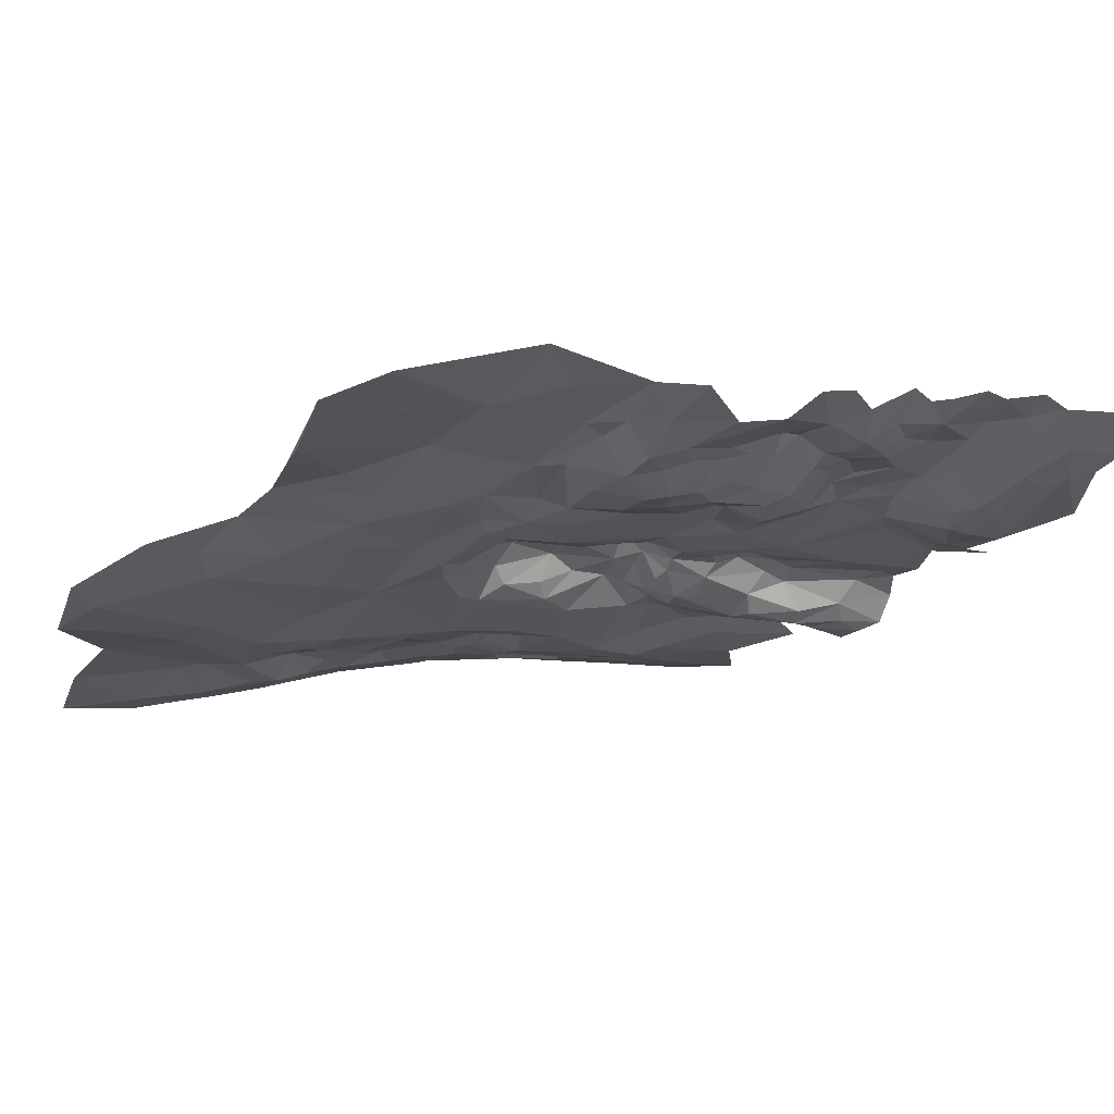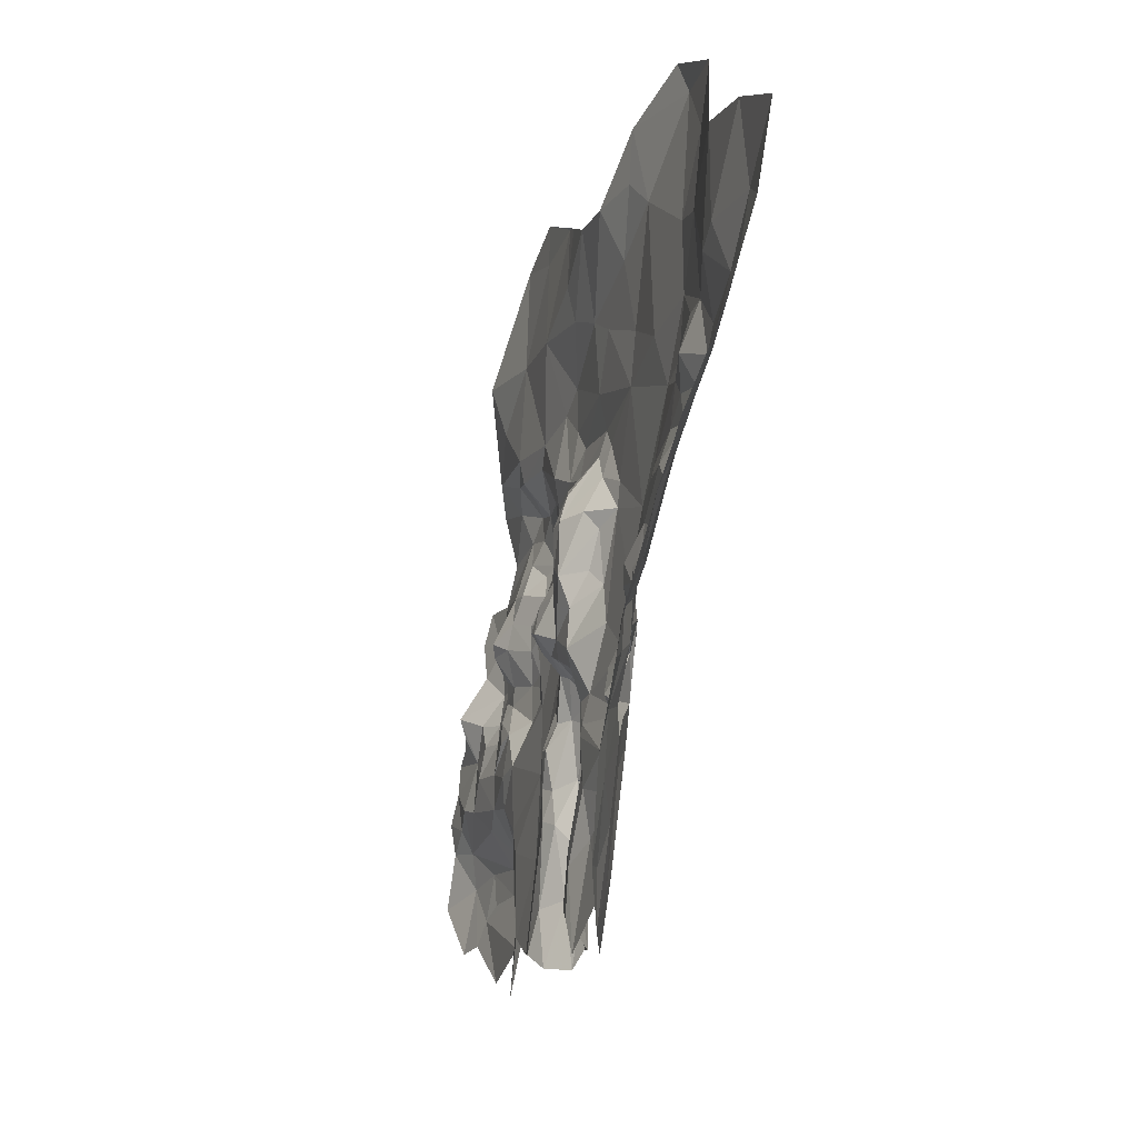
<metadata>
{"format":"obj","ext":"obj","renderer":"f3d","projection":"perspective","resolution":1024,"background":"white","views":[{"elev":-28.8,"azim":-108.0,"up":"+Z"},{"elev":8.6,"azim":74.0,"up":"+Y"}]}
</metadata>
<code>
v -485.5 320.3 68.53
v -485.9 319 68.34
v -483.6 320.1 67.73
v -457.4 331.1 67.84
v -455.8 330.2 67.09
v -457.6 334.4 66.93
v -480.5 325.3 64.99
v -483.5 325 66.3
v -481.3 322.7 66.1
v -441.5 341.3 67.2
v -439.5 344.5 65.98
v -443.1 343.7 65.83
v -445.6 359.6 63.26
v -446.4 353.4 63.72
v -440 353.4 64.63
v -449.3 370.8 60.9
v -448.9 365.8 61.61
v -441.1 366 63.71
v -444.4 336.6 67.42
v -441.5 341.3 67.2
v -444.7 339.8 66.77
v -491.9 322.6 65.52
v -491 318.7 66.3
v -488.3 322.1 66.42
v -463.2 365.9 62.52
v -454.7 368.5 60.6
v -457.4 370.8 60.7
v -431.1 343.2 69.6
v -428.2 341 71.68
v -428 344.7 70.48
v -438.5 328.4 71.24
v -434.9 328.3 71.78
v -437.6 330.1 70.42
v -438.8 327 71.84
v -436.2 325.5 72.97
v -434.9 328.3 71.78
v -495.3 342.5 66.05
v -487.5 345 64.85
v -492.9 353.3 63.03
v -426.4 340.1 72.56
v -428.2 341 71.68
v -429.4 336.3 72.23
v -469.6 339.6 64.52
v -463.6 341.6 64.49
v -465.6 344.4 64.52
v -467.7 337.2 65.58
v -470.9 336.6 65.52
v -471.7 340.7 64.57
v -437.5 335.8 69.32
v -433.2 335.5 70.79
v -434.2 342.4 68.54
v -483.6 296.5 68.86
v -484.9 294.7 69.48
v -479.7 298.4 68.23
v -473.7 295.4 69.58
v -478.7 290.8 70.18
v -485.1 292.3 70.29
v -488.8 296.6 69.43
v -485.2 298.9 68.59
v -480.5 300.6 68.01
v -476 299.2 68.12
v -472.2 299.6 69.21
v -476.5 301.6 67.95
v -487.4 290.9 71.01
v -492.4 293.8 71.38
v -437.9 356.8 65.25
v -445.6 359.6 63.26
v -440 353.4 64.63
v -446.4 353.4 63.72
v -449.6 358.8 62.83
v -451.8 350 64.28
v -458.7 360.1 62.61
v -454.7 368.5 60.6
v -463.2 365.9 62.52
v -449.3 370.8 60.9
v -457.4 370.8 60.7
v -448.9 365.8 61.61
v -441.1 366 63.71
v -436.1 359 65.22
v -431.9 355.6 65.24
v -430 361.3 64.57
v -433.7 367.5 64.06
v -426.4 367.5 64.35
v -426.4 361 65.34
v -441.5 341.3 67.2
v -438.9 340 67.52
v -439.5 344.5 65.98
v -441.3 346.4 65.66
v -438.3 347.3 65.49
v -440.8 349.4 65.99
v -436 351.8 65.05
v -431.9 355.6 65.24
v -437.9 356.8 65.25
v -436.5 349.6 65.26
v -430 361.3 64.57
v -428.5 356.5 65.88
v -426.4 361 65.34
v -429 354.4 66.3
v -431.8 350.2 66.55
v -435.2 347.5 66.75
v -439.5 344.5 65.98
v -443.1 343.7 65.83
v -443.4 347.2 65.35
v -431.5 347.1 67.9
v -434.2 342.4 68.54
v -426.4 351.2 68.5
v -470.9 336.6 65.52
v -467.8 332.2 66
v -467.7 337.2 65.58
v -482.7 332.2 63.93
v -479.3 333.7 64.38
v -481 336.6 65.16
v -491.1 338.7 65.83
v -493.5 333.7 65.63
v -486 336.8 65.89
v -488.4 334.1 65.19
v -490.1 331.4 64.59
v -495.7 330.3 64.66
v -485 334.9 65.78
v -480.1 338.8 65.14
v -487.5 345 64.85
v -481 347.7 64.78
v -475.6 341.8 64.46
v -474.2 336.6 65.95
v -473.7 344.2 64.08
v -471.7 340.7 64.57
v -470.9 336.6 65.52
v -465.6 344.4 64.52
v -469.6 339.6 64.52
v -468.9 350.1 63.95
v -465.2 349.8 63.89
v -457.2 345.7 64.48
v -463.6 341.6 64.49
v -458.4 350 63.71
v -451.8 350 64.28
v -458.7 360.1 62.61
v -449.6 358.8 62.83
v -462.7 355.4 63.31
v -462.5 361.5 63.01
v -463.2 365.9 62.52
v -467.2 359.4 64.05
v -472.1 357.7 64.12
v -473.6 349.9 64.28
v -476 352.7 64.29
v -478.4 357.7 63.04
v -480.5 357.6 62.75
v -488.4 357.7 62.37
v -486.3 354.3 63.04
v -492.9 353.3 63.03
v -495.3 342.5 66.05
v -486.2 331.6 63.68
v -487.5 329 64.25
v -484.2 329.8 64.1
v -484.9 327.4 65.01
v -485.3 324.3 66.51
v -491.9 322.6 65.52
v -491.6 326.4 64.67
v -490.1 331.4 64.59
v -488.4 334.1 65.19
v -484.5 333.2 64.71
v -482.7 332.2 63.93
v -481.1 328 63.78
v -479.9 329.7 63.8
v -479.3 333.7 64.38
v -485 334.9 65.78
v -481 336.6 65.16
v -480.1 338.8 65.14
v -474.2 336.6 65.95
v -473.9 334.1 65.63
v -479.3 333.7 64.38
v -470.9 336.6 65.52
v -471.2 333.1 65.63
v -467.8 332.2 66
v -475.6 341.8 64.46
v -495.7 330.3 64.66
v -483.5 325 66.3
v -483.8 322.4 67.17
v -482.3 326.8 64.45
v -495.5 321.3 66.03
v -491 318.7 66.3
v -491.9 322.6 65.52
v -495.1 318.4 66.96
v -461 340.8 64.89
v -457.2 345.7 64.48
v -463.6 341.6 64.49
v -462.6 339.6 65.47
v -467.7 337.2 65.58
v -465.6 336.9 66.62
v -467.8 332.2 66
v -464.2 336.7 67.6
v -460.1 338.3 65.9
v -460.8 334.7 69.31
v -458.9 335.7 67.84
v -456.1 336.3 65.87
v -457.6 334.4 66.93
v -457 338.3 65.41
v -449.7 337.1 65.84
v -447.9 346.5 64.47
v -447.7 340.6 65.57
v -443.4 347.2 65.35
v -443.1 343.7 65.83
v -445.2 348.7 64.47
v -440.8 349.4 65.99
v -441.3 346.4 65.66
v -442.7 352.2 64.48
v -440 353.4 64.63
v -436.5 349.6 65.26
v -438.3 347.3 65.49
v -436 351.8 65.05
v -437.9 356.8 65.25
v -446.4 353.4 63.72
v -451.8 350 64.28
v -442.6 320.2 69.36
v -438.4 323.3 70.85
v -441 323.7 69.56
v -447.2 303 72.18
v -450.6 309 71.48
v -449.3 305.2 72.1
v -448.6 311.6 70.31
v -444 308.2 71.06
v -445.5 315.8 69.57
v -443.3 317.6 69.54
v -447.4 318.8 69.86
v -445.3 322.1 68.54
v -453.4 319.6 69.56
v -453.9 321.9 68.8
v -447.8 326.5 67.88
v -443.3 324.5 68.79
v -453.6 327.5 67.53
v -449.4 331.3 66.95
v -447.2 329.8 67.78
v -443.1 328.8 68.33
v -448 334 67.01
v -446.1 333.4 68.44
v -445.6 331.8 68.65
v -444.4 336.6 67.42
v -442.8 332.4 68.85
v -449.7 337.1 65.84
v -447.7 340.6 65.57
v -444.7 339.8 66.77
v -443.1 343.7 65.83
v -441.5 341.3 67.2
v -456.8 325.1 69.88
v -450.8 315.1 70.27
v -453.4 318.6 69.75
v -452.7 315.7 69.85
v -488.7 319.4 66.97
v -485.9 319 68.34
v -485.5 320.3 68.53
v -488.3 322.1 66.42
v -485.3 324.3 66.51
v -483.8 322.4 67.17
v -483.6 320.1 67.73
v -480.3 320.5 66.38
v -480 317.4 66.37
v -483.3 316.7 67.18
v -485.7 316.7 67.22
v -487.3 315.7 66.5
v -491 318.7 66.3
v -489 314.7 66.59
v -492.4 315.8 67.43
v -495.1 318.4 66.96
v -492.6 312 69.96
v -489.2 312 68.64
v -489.9 308.4 68.97
v -491.7 310.3 69.63
v -492.9 308.9 69.39
v -494.7 307 69.44
v -493.2 304.6 70.02
v -489.2 304.1 70.46
v -490.9 301.7 70.27
v -494 301.5 70.55
v -492.7 299 70.49
v -489.5 299.9 69.6
v -488.8 296.6 69.43
v -492.4 293.8 71.38
v -485.2 298.9 68.59
v -480.5 300.6 68.01
v -482.7 303.7 69.5
v -486.7 304.5 70.18
v -481.1 306.1 69.67
v -478.8 302.3 68.06
v -486.2 307.7 69.78
v -482.3 309 69.34
v -478.1 309.7 69.63
v -479.4 313.3 68.73
v -480.8 312 69.11
v -485 311.2 68.28
v -483.3 313.5 68.32
v -485.3 314.8 67.27
v -482.9 315 67.39
v -486.5 312.5 67.7
v -487.2 310.4 68.9
v -478.4 318.7 66.12
v -478.3 323.3 65.64
v -476.3 321.5 66.75
v -475.6 322.1 67.1
v -472.3 320.9 67.82
v -474.1 324.5 66.68
v -477.6 327.5 64.83
v -473.5 328.6 66.28
v -476.7 330.4 64.57
v -473.9 334.1 65.63
v -471.2 333.1 65.63
v -479.3 333.7 64.38
v -479.9 329.7 63.8
v -481.1 328 63.78
v -480.5 325.3 64.99
v -482.3 326.8 64.45
v -484.9 327.4 65.01
v -483.5 325 66.3
v -481.3 322.7 66.1
v -483.5 325 66.3
v -491.9 322.6 65.52
v -442.4 334.8 68.06
v -439.9 333.9 69.74
v -441 336.7 67.67
v -437.5 335.8 69.32
v -437.2 333.2 70.2
v -437.6 330.1 70.42
v -440.5 330 69.14
v -442.8 332.4 68.85
v -444.4 336.6 67.42
v -438.9 340 67.52
v -434.2 342.4 68.54
v -439.5 344.5 65.98
v -435.2 347.5 66.75
v -441.5 341.3 67.2
v -443.1 328.8 68.33
v -445.6 331.8 68.65
v -446.1 333.4 68.44
v -447.2 329.8 67.78
v -443.3 324.5 68.79
v -447.8 326.5 67.88
v -441 323.7 69.56
v -442.6 320.2 69.36
v -445.3 322.1 68.54
v -443.3 317.6 69.54
v -440.1 311 71.22
v -444 308.2 71.06
v -438.3 305.6 72.63
v -437.3 310.9 72.41
v -432.6 309.2 74.56
v -434.4 316.5 73.04
v -431.3 314.2 74.92
v -427.9 315.4 76.31
v -429.5 321 74.94
v -426.4 323.4 76.29
v -428.5 326.1 74.97
v -426.4 330 75.1
v -430.5 329.7 73.39
v -427.8 332.5 74.28
v -426.4 333.7 74.45
v -429.4 336.3 72.23
v -426.4 340.1 72.56
v -431.2 332.6 73.02
v -434.4 332.7 71.4
v -433.2 335.5 70.79
v -434.2 342.4 68.54
v -431.1 343.2 69.6
v -428.2 341 71.68
v -431.5 347.1 67.9
v -428 344.7 70.48
v -426.4 346.3 70.57
v -426.4 351.2 68.5
v -431.8 350.2 66.55
v -433.5 329.7 71.88
v -434.9 328.3 71.78
v -434.8 325.3 72.8
v -436.2 325.5 72.97
v -435.3 322.5 72.08
v -438.2 324.6 71.61
v -438.8 327 71.84
v -440.3 327.6 69.75
v -438.5 328.4 71.24
v -434.9 328.3 71.78
v -438.4 323.3 70.85
v -439 319 71.19
v -433 325.3 72.95
v -486.5 312.5 67.7
v -485.3 314.8 67.27
v -487.3 315.7 66.5
v -465.9 324.7 69.33
v -464 325.1 70.8
v -464.1 327.3 70.09
v -462.4 325.3 70.98
v -464.1 323.3 69.8
v -463.9 321.5 68.35
v -466.6 321.5 67.6
v -467.2 324.8 67.68
v -465.9 327.5 67.85
v -463.1 330.1 68.72
v -461.8 328.6 69.59
v -459.9 325.2 69.85
v -462.3 323.4 69.58
v -462.6 321.4 67.91
v -462.7 317.9 67.74
v -463.9 317.4 68.63
v -465.4 318.2 68.35
v -467.7 312.3 69.01
v -470.4 317.7 68.1
v -469.2 323.9 67.21
v -467.3 328.1 66.88
v -465.6 330 67.16
v -464.2 332.8 67.87
v -460.9 330.8 69.77
v -458.9 330.6 69.95
v -457.5 328.2 69.42
v -456.8 325.1 69.88
v -456.9 323.4 69.49
v -460.2 323.5 69.62
v -461.2 322 67.78
v -460.3 319.9 66.82
v -460.8 317.9 66.99
v -460.9 313.3 67.75
v -462.3 312.2 69.51
v -463.8 315.3 69.64
v -465 314.9 69.61
v -465.6 311.5 69.38
v -464.9 305.6 70.2
v -471.2 304.7 70.34
v -473.8 306 69.83
v -475.8 311.3 69.34
v -473.8 313.9 68.6
v -471.9 317.6 67.84
v -472.3 320.9 67.82
v -475.6 322.1 67.1
v -474.1 324.5 66.68
v -473.5 328.6 66.28
v -471.2 333.1 65.63
v -467.8 332.2 66
v -465.6 336.9 66.62
v -464.2 336.7 67.6
v -462.1 333.8 69.49
v -460.8 334.7 69.31
v -458.9 335.7 67.84
v -457.6 334.4 66.93
v -457.4 331.1 67.84
v -455.8 330.2 67.09
v -453.6 327.5 67.53
v -456.1 336.3 65.87
v -449.4 331.3 66.95
v -449.7 337.1 65.84
v -457 338.3 65.41
v -457.6 334.4 66.93
v -462.3 336.6 68.2
v -462.6 339.6 65.47
v -476.3 321.5 66.75
v -475.8 317.9 66.22
v -478.4 318.7 66.12
v -480 317.4 66.37
v -477.4 314.7 67.08
v -482.9 315 67.39
v -479.4 313.3 68.73
v -483.3 313.5 68.32
v -480.8 312 69.11
v -478.1 309.7 69.63
v -477.7 307 69.6
v -481.1 306.1 69.67
v -478.8 302.3 68.06
v -476.5 301.6 67.95
v -480.5 300.6 68.01
v -482.7 303.7 69.5
v -476 299.2 68.12
v -472.2 299.6 69.21
v -470.8 302.2 70.54
v -469.3 299.2 70.76
v -470.8 296.9 69.88
v -473.7 295.4 69.58
v -467.9 292.9 71.71
v -467.2 298.4 71.32
v -463.7 298 71.43
v -462.3 301 71.42
v -460.7 298.9 72.12
v -460.7 302.7 71.11
v -458.6 298.3 71.32
v -459.1 303.8 69.31
v -456.6 298.6 69.47
v -457.4 302.8 68.56
v -455.9 300.5 68.62
v -455.6 305 68.45
v -453.6 301.1 69
v -453.8 305.4 69.61
v -451 305.4 71.81
v -452.4 309.8 71.03
v -450.6 309 71.48
v -449.3 305.2 72.1
v -452.7 315.7 69.85
v -450.8 315.1 70.27
v -457.4 307.4 67.58
v -454.9 313.7 68.53
v -457.5 319.3 67.5
v -455.9 320.8 68.94
v -453.4 318.6 69.75
v -453.4 319.6 69.56
v -447.4 318.8 69.86
v -453.9 321.9 68.8
v -457.9 321.8 68.49
v -458.1 313.6 66.95
v -459.2 312.5 66.81
v -459 307.7 67.93
v -460.8 309.7 69.71
v -462.3 309.7 70.35
v -463.8 312 69.93
f 3 1 2
f 6 4 5
f 9 7 8
f 12 10 11
f 15 13 14
f 18 16 17
f 21 19 20
f 24 22 23
f 27 25 26
f 30 28 29
f 33 31 32
f 36 34 35
f 39 37 38
f 42 40 41
f 45 43 44
f 44 43 46
f 46 43 47
f 43 48 47
f 51 49 50
f 54 52 53
f 58 53 59
f 53 52 59
f 52 54 59
f 59 54 60
f 60 54 61
f 63 61 62
f 62 61 55
f 61 54 55
f 54 53 55
f 55 53 56
f 56 53 57
f 53 58 57
f 57 58 64
f 64 58 65
f 68 66 67
f 71 69 70
f 69 67 70
f 74 72 73
f 72 70 73
f 76 73 75
f 75 73 77
f 73 70 77
f 70 67 77
f 77 67 78
f 67 66 78
f 66 79 78
f 78 79 82
f 84 83 81
f 83 82 81
f 82 79 81
f 81 79 80
f 79 66 80
f 87 85 86
f 90 88 89
f 93 91 92
f 91 94 92
f 97 95 96
f 95 92 96
f 92 98 96
f 96 98 106
f 106 98 99
f 98 92 99
f 92 94 99
f 105 104 100
f 104 99 100
f 99 94 100
f 94 89 100
f 100 89 101
f 89 88 101
f 101 88 102
f 88 103 102
f 109 107 108
f 112 110 111
f 115 113 114
f 114 113 150
f 150 113 121
f 113 115 121
f 134 138 131
f 131 138 130
f 130 143 125
f 125 143 122
f 143 144 122
f 144 146 122
f 146 148 122
f 122 148 121
f 121 148 149
f 149 148 147
f 148 146 147
f 147 146 145
f 146 144 145
f 145 144 142
f 144 143 142
f 143 130 142
f 142 130 141
f 130 138 141
f 138 139 141
f 141 139 140
f 140 139 136
f 139 138 136
f 138 134 136
f 137 136 135
f 136 134 135
f 135 134 132
f 134 131 132
f 133 132 128
f 132 131 128
f 131 130 128
f 130 125 128
f 129 128 126
f 128 125 126
f 127 126 123
f 126 125 123
f 125 122 123
f 124 123 120
f 123 122 120
f 122 121 120
f 121 115 120
f 120 115 119
f 119 115 116
f 115 114 116
f 116 114 117
f 114 118 117
f 153 151 152
f 175 157 158
f 157 152 158
f 152 151 158
f 158 151 159
f 151 160 159
f 159 160 165
f 174 168 171
f 173 171 172
f 172 171 169
f 171 168 169
f 170 169 166
f 169 168 166
f 168 167 166
f 167 165 166
f 166 165 161
f 165 160 161
f 160 151 161
f 151 153 161
f 164 161 163
f 163 161 162
f 161 153 162
f 162 153 154
f 153 152 154
f 178 154 176
f 177 176 155
f 176 154 155
f 154 152 155
f 155 152 156
f 152 157 156
f 181 179 180
f 179 182 180
f 185 183 184
f 184 198 212
f 212 198 211
f 198 202 211
f 202 205 211
f 211 205 206
f 210 206 209
f 209 206 207
f 208 207 203
f 207 206 203
f 206 205 203
f 205 202 203
f 204 203 200
f 203 202 200
f 202 198 200
f 201 200 199
f 200 198 199
f 199 198 197
f 198 184 197
f 197 184 196
f 184 183 196
f 183 191 196
f 196 191 194
f 195 194 193
f 194 191 193
f 193 191 192
f 192 191 186
f 191 183 186
f 183 185 186
f 185 187 186
f 190 186 188
f 186 187 188
f 187 189 188
f 215 213 214
f 218 216 217
f 216 219 217
f 217 219 244
f 219 221 244
f 246 244 245
f 245 244 223
f 244 221 223
f 243 226 229
f 230 233 238
f 242 241 240
f 241 239 240
f 240 239 236
f 239 238 236
f 238 233 236
f 237 236 234
f 236 233 234
f 235 234 231
f 234 233 231
f 233 230 231
f 232 231 227
f 231 230 227
f 230 229 227
f 229 226 227
f 228 227 224
f 227 226 224
f 226 225 224
f 225 223 224
f 224 223 222
f 223 221 222
f 222 221 220
f 221 219 220
f 219 216 220
f 249 247 248
f 247 257 248
f 253 248 256
f 248 257 256
f 256 257 290
f 290 257 258
f 257 247 258
f 265 293 264
f 258 260 292
f 260 264 292
f 264 293 292
f 290 292 288
f 292 293 288
f 284 288 283
f 288 293 283
f 293 265 283
f 283 265 280
f 265 270 280
f 280 270 274
f 270 271 274
f 276 275 273
f 275 274 273
f 274 271 273
f 273 271 272
f 272 271 269
f 271 270 269
f 270 265 269
f 269 265 268
f 268 265 267
f 267 265 266
f 266 265 263
f 265 264 263
f 264 260 263
f 263 260 261
f 262 261 259
f 261 260 259
f 260 258 259
f 258 247 259
f 259 247 250
f 247 249 250
f 314 250 251
f 250 249 251
f 251 249 252
f 249 253 252
f 253 254 252
f 313 252 312
f 252 254 312
f 254 295 312
f 312 295 308
f 295 300 308
f 311 308 309
f 310 309 307
f 309 308 307
f 308 300 307
f 307 300 306
f 300 302 306
f 306 302 305
f 305 302 303
f 304 303 301
f 303 302 301
f 302 300 301
f 301 300 299
f 300 295 299
f 299 295 297
f 298 297 296
f 297 295 296
f 296 295 294
f 295 254 294
f 294 254 255
f 254 253 255
f 253 256 255
f 255 256 291
f 256 290 291
f 291 290 289
f 290 288 289
f 289 288 287
f 288 284 287
f 287 284 286
f 286 284 285
f 285 284 281
f 284 283 281
f 283 280 281
f 282 281 279
f 281 280 279
f 280 274 279
f 279 274 278
f 278 274 277
f 274 275 277
f 317 315 316
f 320 374 375
f 376 375 373
f 375 374 373
f 374 372 373
f 373 372 370
f 370 369 368
f 320 368 367
f 368 369 367
f 367 369 379
f 379 369 371
f 369 370 371
f 370 372 371
f 342 378 339
f 339 378 336
f 336 378 377
f 378 342 377
f 342 344 377
f 344 371 377
f 371 372 377
f 377 372 335
f 372 374 335
f 335 374 321
f 374 320 321
f 321 320 316
f 316 320 319
f 319 320 357
f 320 367 357
f 357 367 356
f 352 356 351
f 356 367 351
f 351 367 349
f 367 379 349
f 349 379 347
f 379 371 347
f 371 344 347
f 347 344 345
f 345 344 343
f 344 342 343
f 343 342 341
f 342 339 341
f 341 339 340
f 340 339 338
f 339 336 338
f 338 336 337
f 337 336 333
f 336 335 333
f 335 321 333
f 334 333 329
f 333 321 329
f 332 329 330
f 331 330 322
f 330 329 322
f 329 321 322
f 321 316 322
f 316 315 322
f 322 315 323
f 315 317 323
f 328 323 324
f 323 317 324
f 327 326 325
f 326 324 325
f 324 317 325
f 325 317 318
f 317 316 318
f 316 319 318
f 318 319 358
f 319 357 358
f 366 362 365
f 365 362 364
f 364 362 363
f 363 362 360
f 362 359 360
f 361 360 354
f 360 359 354
f 359 358 354
f 358 357 354
f 357 356 354
f 356 352 354
f 355 354 353
f 354 352 353
f 353 352 350
f 352 351 350
f 351 349 350
f 350 349 348
f 349 347 348
f 348 347 346
f 347 345 346
f 345 343 346
f 382 380 381
f 385 383 384
f 384 383 387
f 387 383 388
f 417 398 418
f 418 398 399
f 399 398 388
f 396 388 397
f 388 398 397
f 398 417 397
f 414 397 415
f 415 397 416
f 397 417 416
f 503 416 504
f 416 417 504
f 417 418 504
f 504 418 419
f 419 418 400
f 418 399 400
f 400 399 389
f 399 388 389
f 388 383 389
f 389 383 390
f 390 383 391
f 383 385 391
f 391 385 392
f 392 385 393
f 393 385 386
f 385 384 386
f 384 387 386
f 386 387 395
f 387 388 395
f 388 396 395
f 396 412 395
f 395 412 411
f 411 412 498
f 498 412 413
f 412 396 413
f 396 397 413
f 397 414 413
f 413 414 499
f 414 415 499
f 499 415 500
f 500 415 501
f 501 415 502
f 415 416 502
f 416 503 502
f 502 503 475
f 475 503 473
f 473 503 420
f 503 504 420
f 504 419 420
f 419 400 420
f 420 400 421
f 466 421 422
f 421 400 422
f 458 422 423
f 422 400 423
f 423 424 452
f 452 424 449
f 449 424 425
f 425 424 401
f 424 423 401
f 423 400 401
f 400 389 401
f 401 389 402
f 389 390 402
f 402 390 403
f 390 391 403
f 403 391 404
f 391 392 404
f 404 392 405
f 434 405 406
f 405 392 406
f 392 393 406
f 406 393 407
f 408 407 394
f 407 393 394
f 393 386 394
f 386 395 394
f 395 411 394
f 394 411 410
f 411 498 410
f 410 498 493
f 493 498 492
f 498 413 492
f 413 499 492
f 492 499 491
f 491 499 490
f 499 500 490
f 500 501 490
f 483 485 481
f 485 490 481
f 481 490 479
f 479 490 477
f 490 501 477
f 501 502 477
f 502 475 477
f 477 475 476
f 476 475 474
f 475 473 474
f 474 473 472
f 473 420 472
f 472 420 471
f 420 421 471
f 421 466 471
f 466 467 471
f 471 467 470
f 470 467 468
f 469 468 465
f 468 467 465
f 467 466 465
f 466 422 465
f 465 422 461
f 422 458 461
f 464 461 462
f 463 462 460
f 462 461 460
f 461 458 460
f 460 458 459
f 459 458 457
f 458 423 457
f 457 423 454
f 423 452 454
f 456 454 455
f 455 454 453
f 454 452 453
f 453 452 451
f 452 449 451
f 451 449 450
f 450 449 448
f 449 425 448
f 448 425 426
f 425 401 426
f 401 402 426
f 426 402 427
f 427 402 428
f 428 402 429
f 429 402 430
f 430 402 431
f 402 403 431
f 403 404 431
f 431 404 432
f 404 405 432
f 432 405 433
f 405 434 433
f 434 446 433
f 433 446 447
f 447 446 435
f 446 434 435
f 434 406 435
f 406 407 435
f 435 407 436
f 436 407 437
f 437 407 438
f 407 408 438
f 438 408 439
f 445 439 441
f 444 441 443
f 443 441 442
f 442 441 440
f 441 439 440
f 440 439 409
f 439 408 409
f 408 394 409
f 394 410 409
f 409 410 497
f 410 493 497
f 497 493 495
f 496 495 494
f 495 493 494
f 494 493 488
f 493 492 488
f 492 491 488
f 491 490 488
f 490 485 488
f 489 488 486
f 488 485 486
f 487 486 484
f 486 485 484
f 485 483 484
f 484 483 482
f 483 481 482
f 482 481 480
f 481 479 480
f 480 479 478
f 479 477 478
f 477 476 478

</code>
